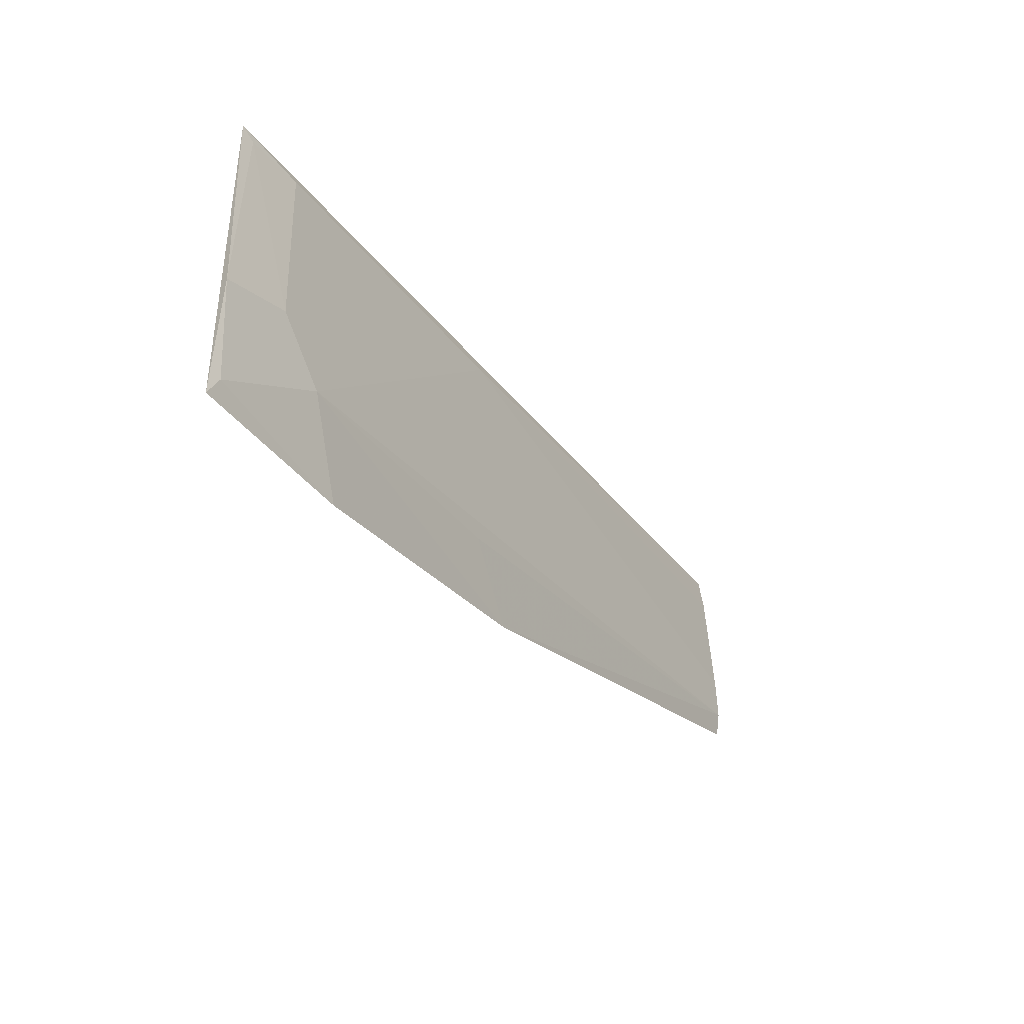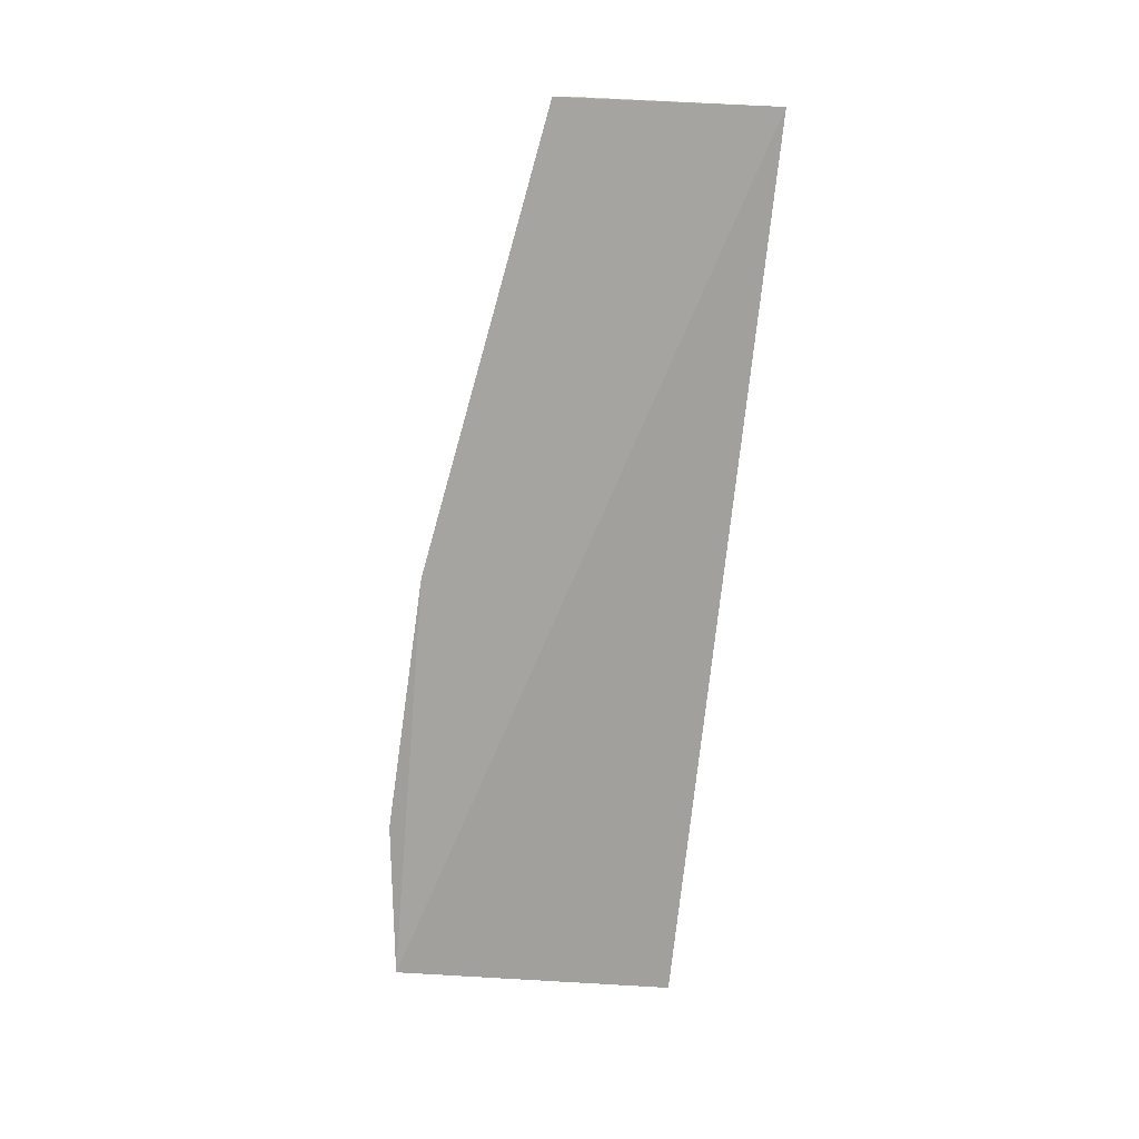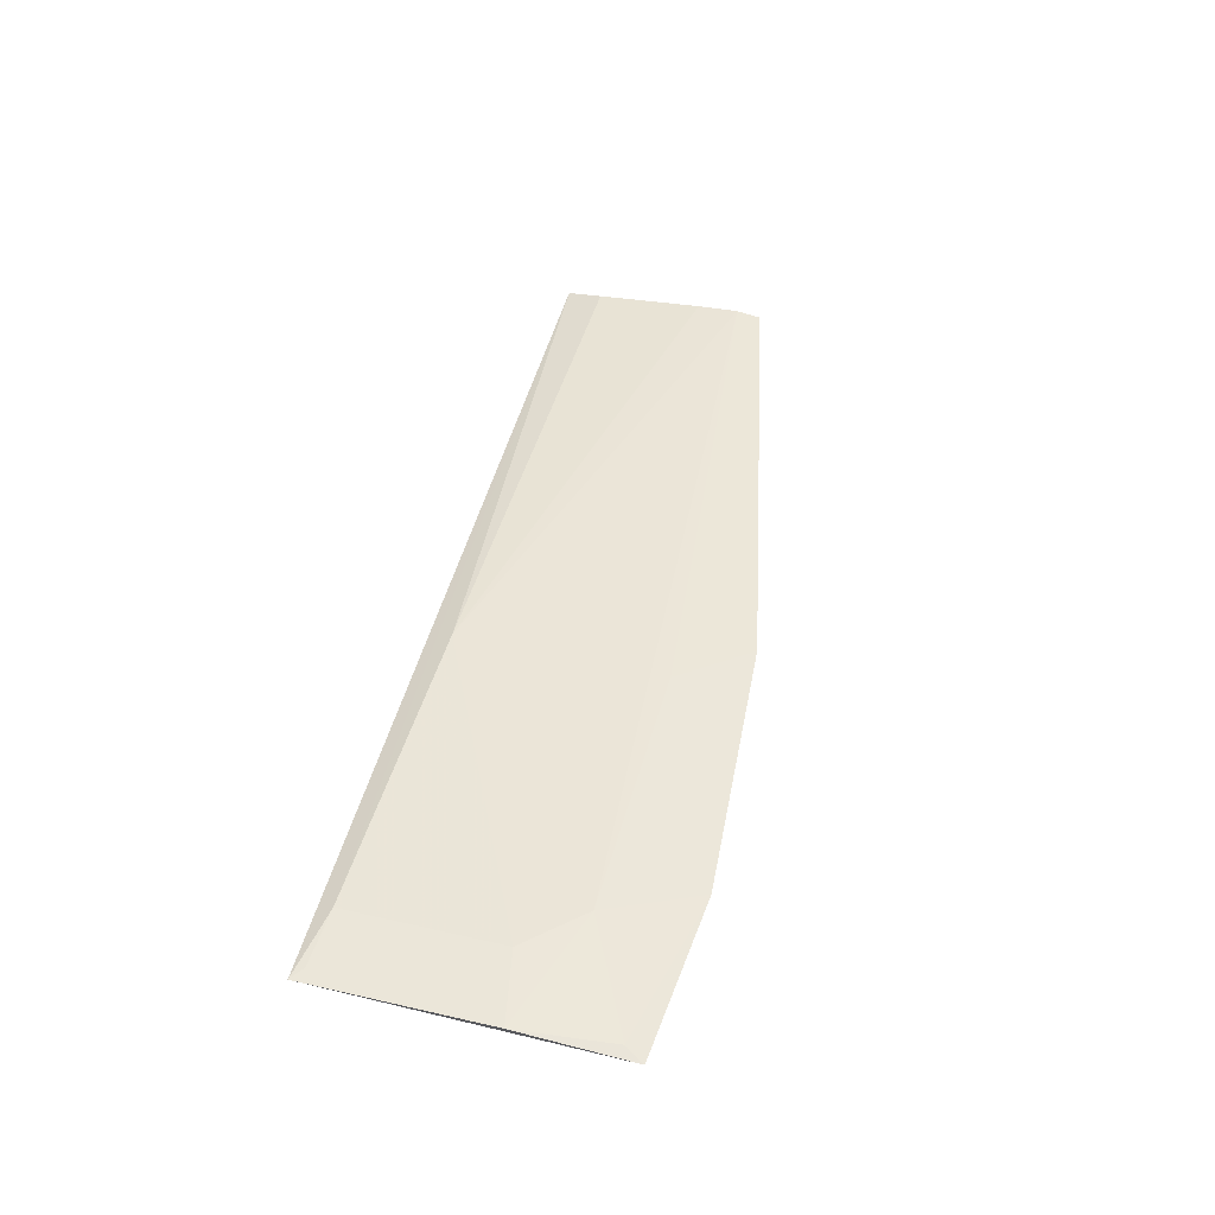
<metadata>
{"format":"obj","ext":"obj","renderer":"f3d","projection":"perspective","resolution":1024,"background":"white","views":[{"elev":-34.5,"azim":120.7,"up":"+Z"},{"elev":-72.0,"azim":-94.1,"up":"+Y"},{"elev":45.8,"azim":104.9,"up":"+Y"}]}
</metadata>
<code>
v 0.2687 0.05883 0.0537
v 0.2676 0.05582 -0.02906
v 0.007491 0.0621 0.007445
v 0.005801 0.05727 0.06149
v 0.007818 0.06123 0.0002502
v 0.1595 0.06147 0.05
v 0.221 0.05851 -0.03331
v 0.007614 0.05944 0.05083
v 0.1431 0.05968 -0.02768
v 0.2344 0.06135 -0.008492
v 0.007679 0.06172 0.01952
v 0.2486 0.06077 0.05001
v 0.2687 0.05929 0.0027
v 0.2646 0.0571 -0.02375
v 0.1594 0.06132 -0.008444
v 0.2487 0.06117 0.006587
v 0.2649 0.05934 0.05084
f 2 1 4
f 5 2 4
f 5 4 3
f 8 4 6
f 9 5 3
f 9 7 2
f 9 2 5
f 10 7 9
f 10 3 6
f 11 8 6
f 11 6 3
f 11 3 4
f 11 4 8
f 12 6 4
f 12 4 1
f 13 1 2
f 14 2 7
f 14 7 10
f 14 13 2
f 14 10 13
f 15 10 9
f 15 9 3
f 15 3 10
f 16 10 6
f 16 6 12
f 16 13 10
f 17 16 12
f 17 12 1
f 17 1 13
f 17 13 16

</code>
